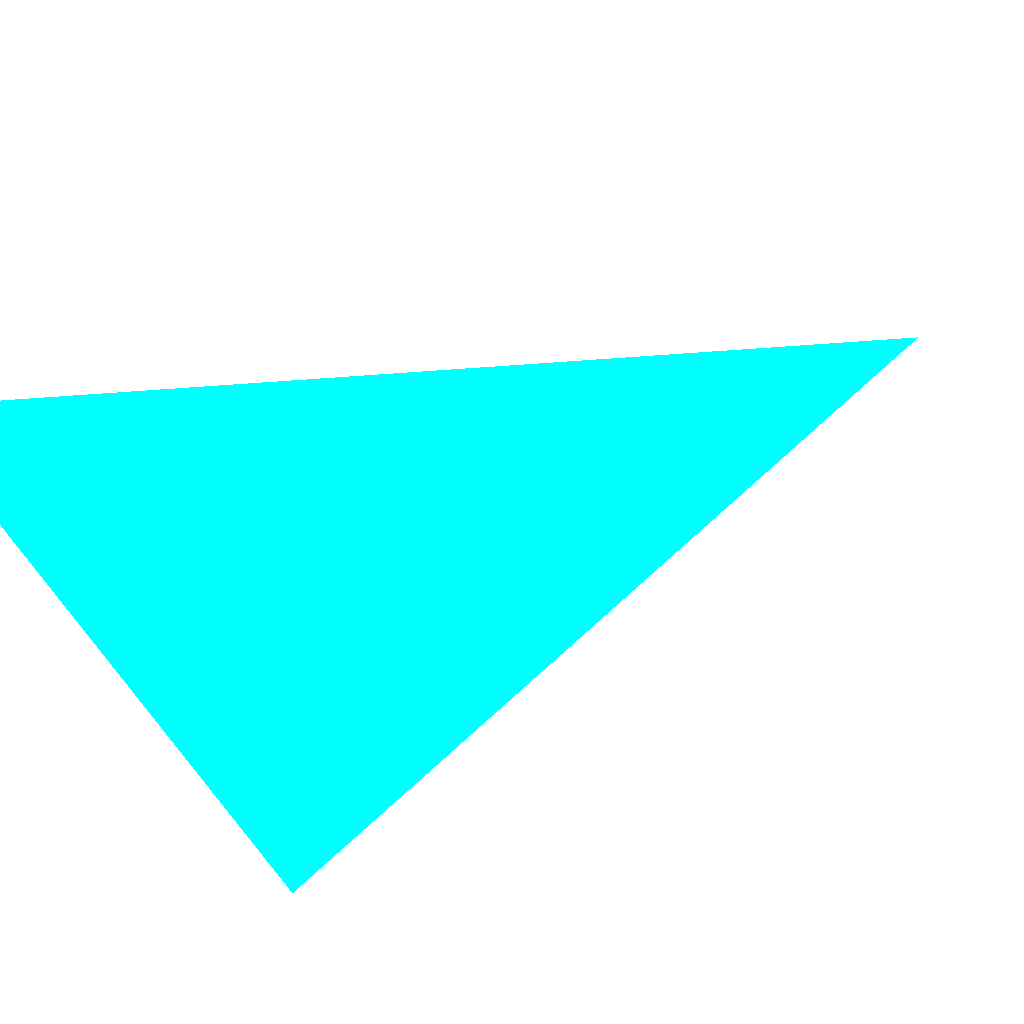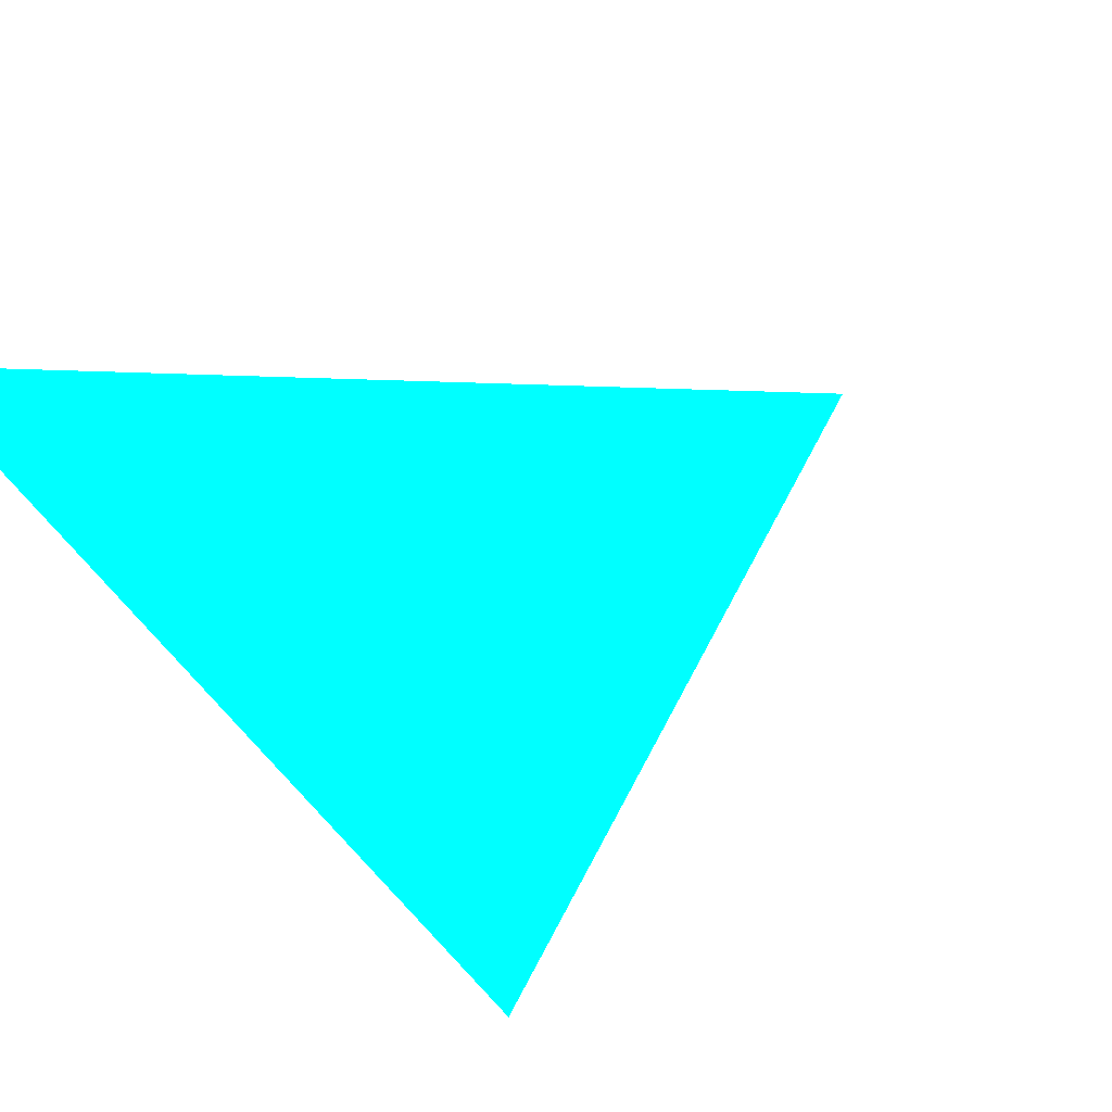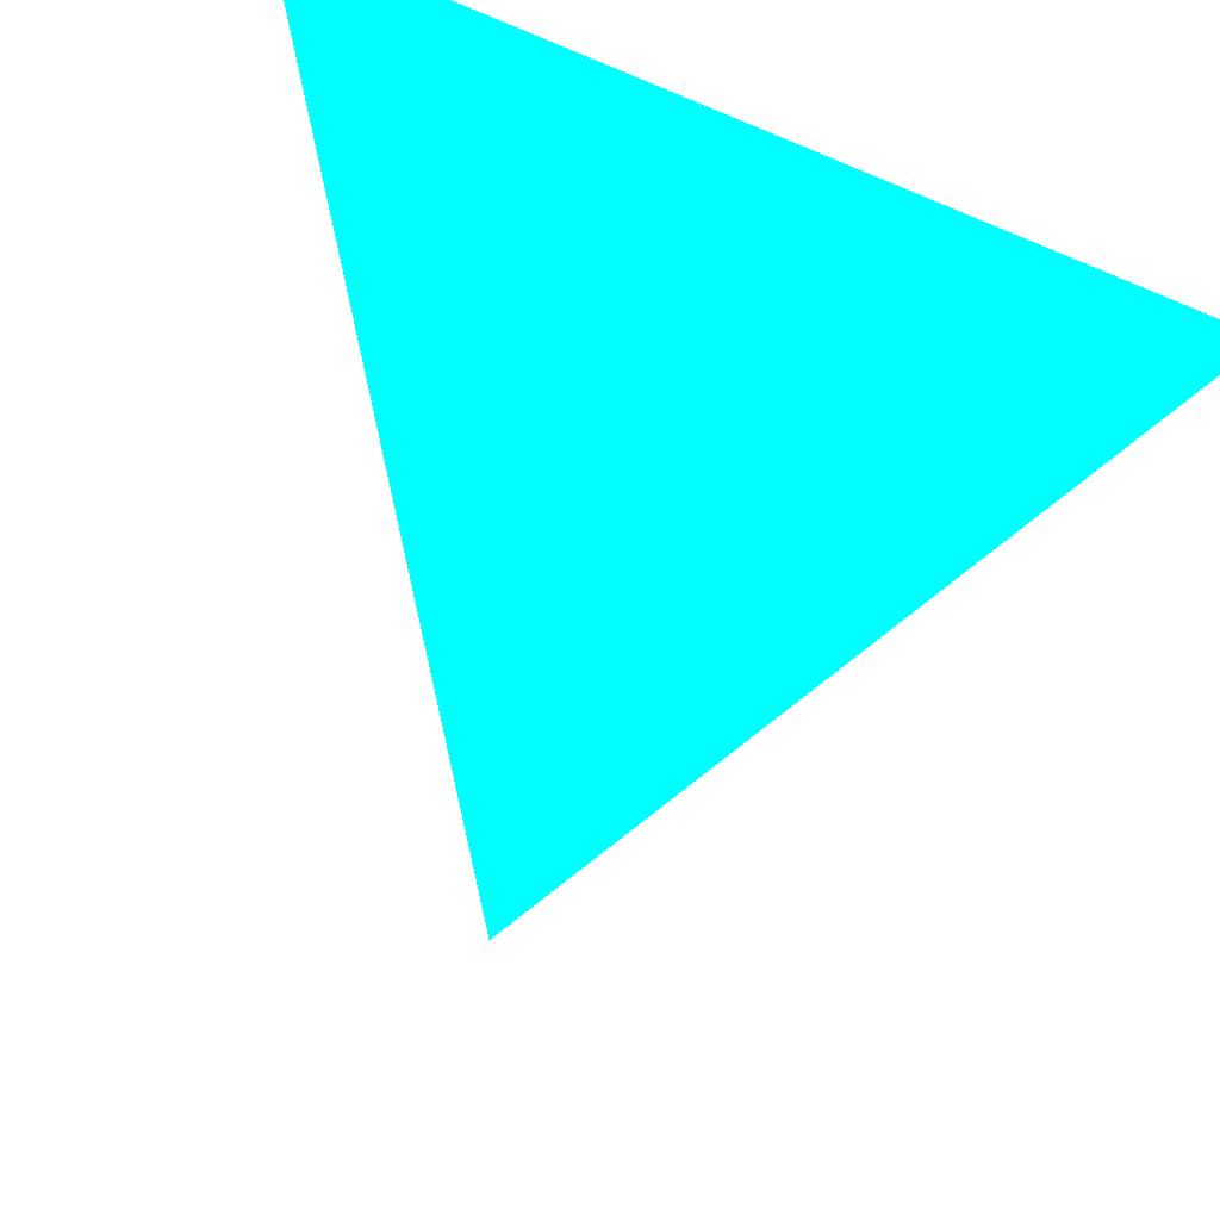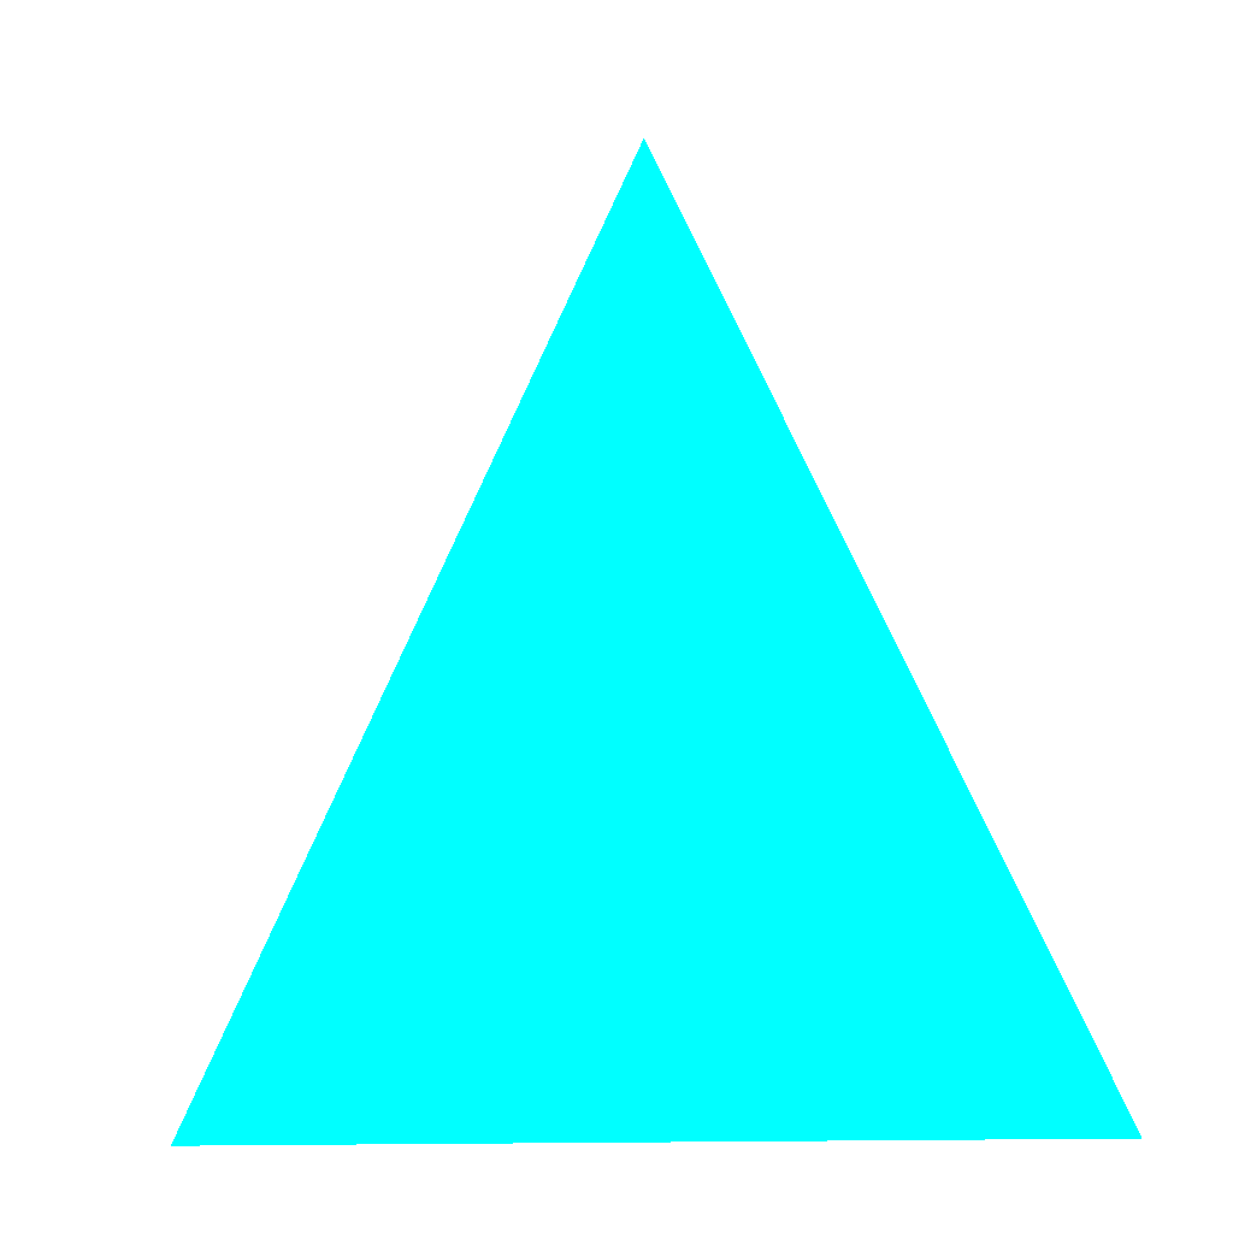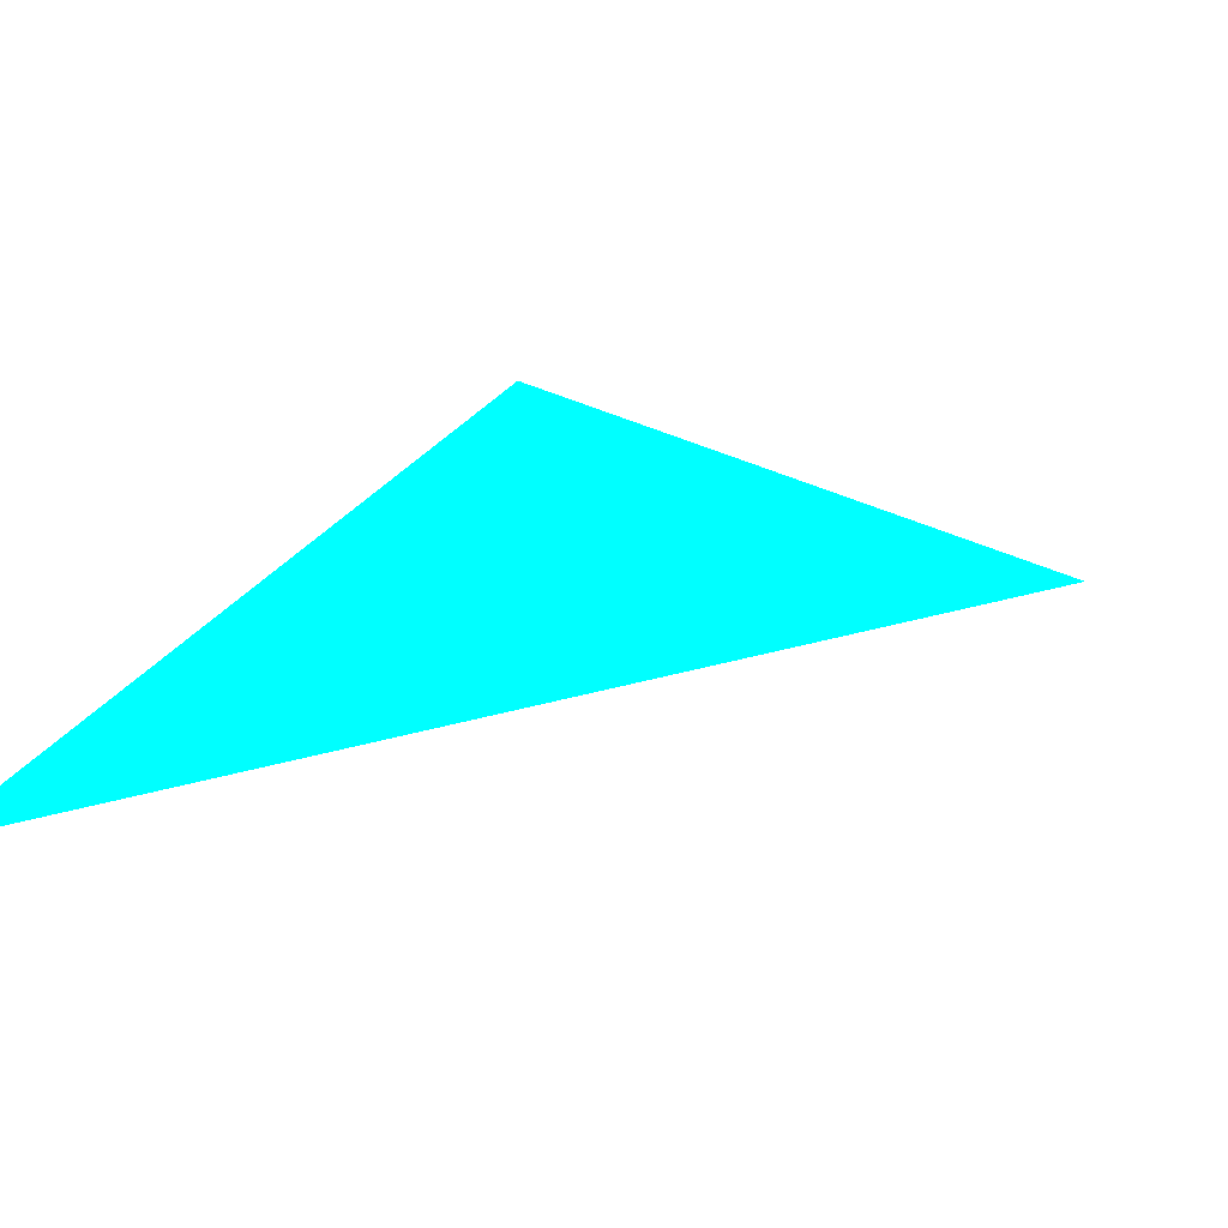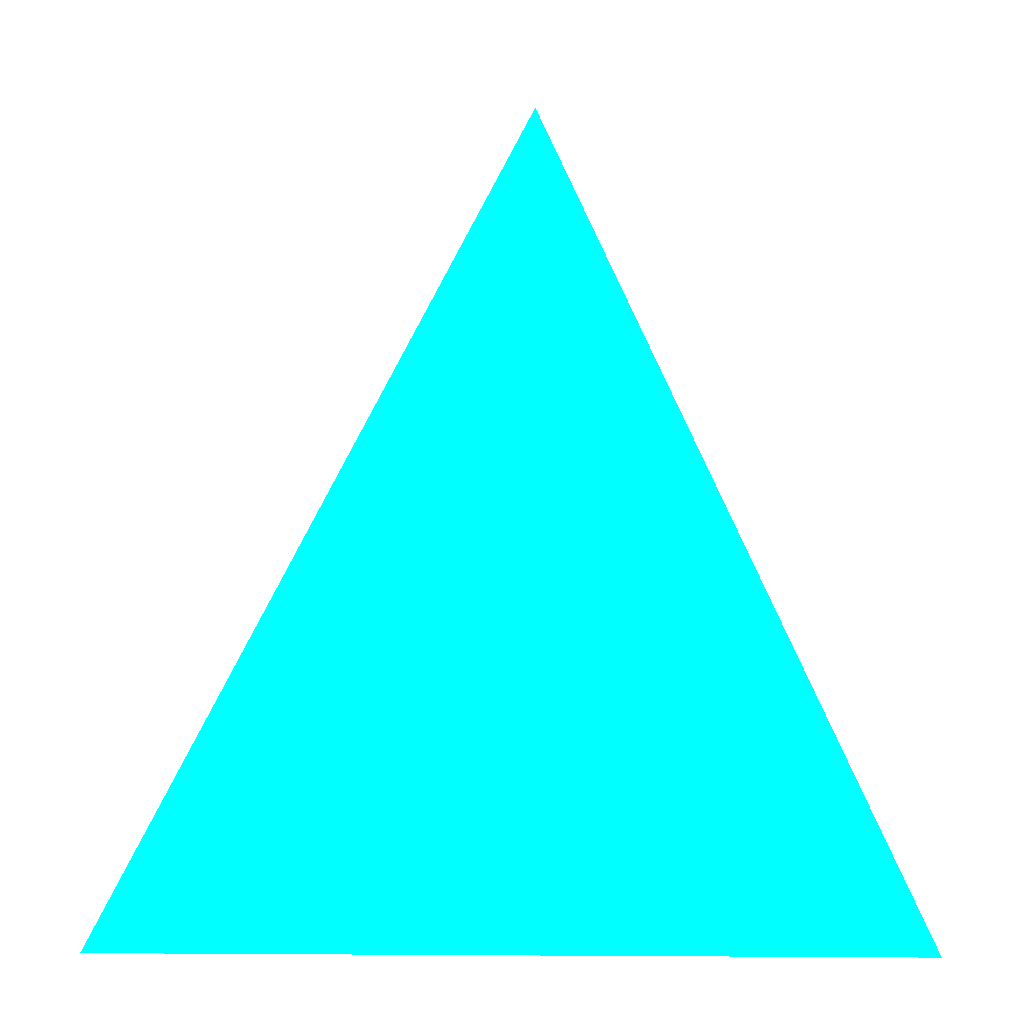
<metadata>
{"format":"obj","ext":"obj","renderer":"f3d","projection":"perspective","resolution":1024,"background":"white","views":[{"elev":-70.2,"azim":-66.5,"up":"+Y"},{"elev":18.2,"azim":-135.8,"up":"+Y"},{"elev":-55.5,"azim":166.9,"up":"+Y"},{"elev":-11.9,"azim":51.8,"up":"+Z"},{"elev":6.8,"azim":-50.8,"up":"+Y"},{"elev":-9.2,"azim":27.3,"up":"+Z"}]}
</metadata>
<code>
o geometry_0
v 6.125e+05 5.855e+06 648 0 1 1
v 6.125e+05 5.855e+06 648 0 1 1
v 6.125e+05 5.855e+06 664 0 1 1
f 1 3 2

</code>
